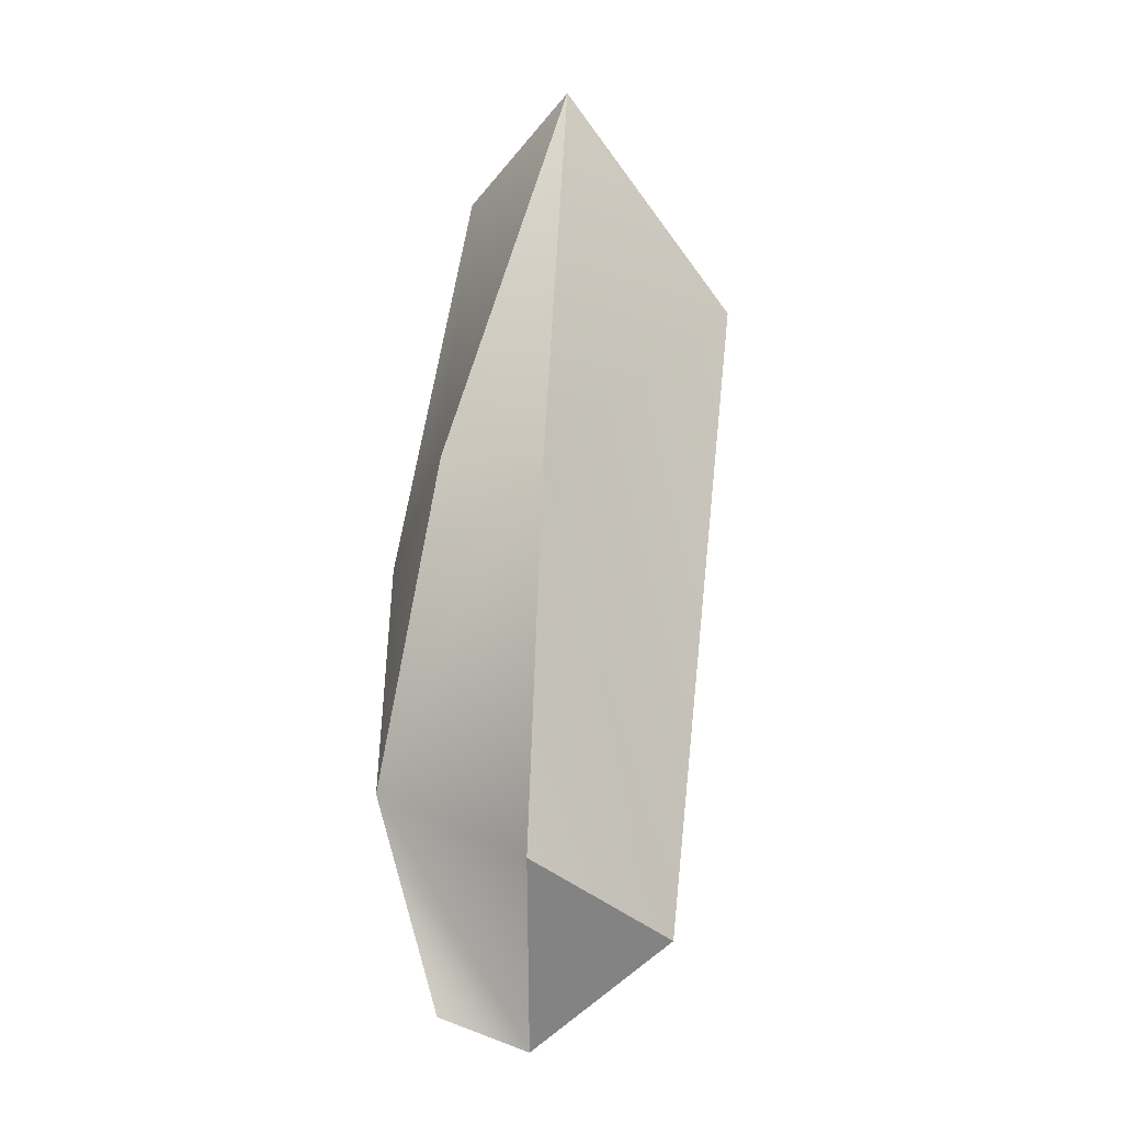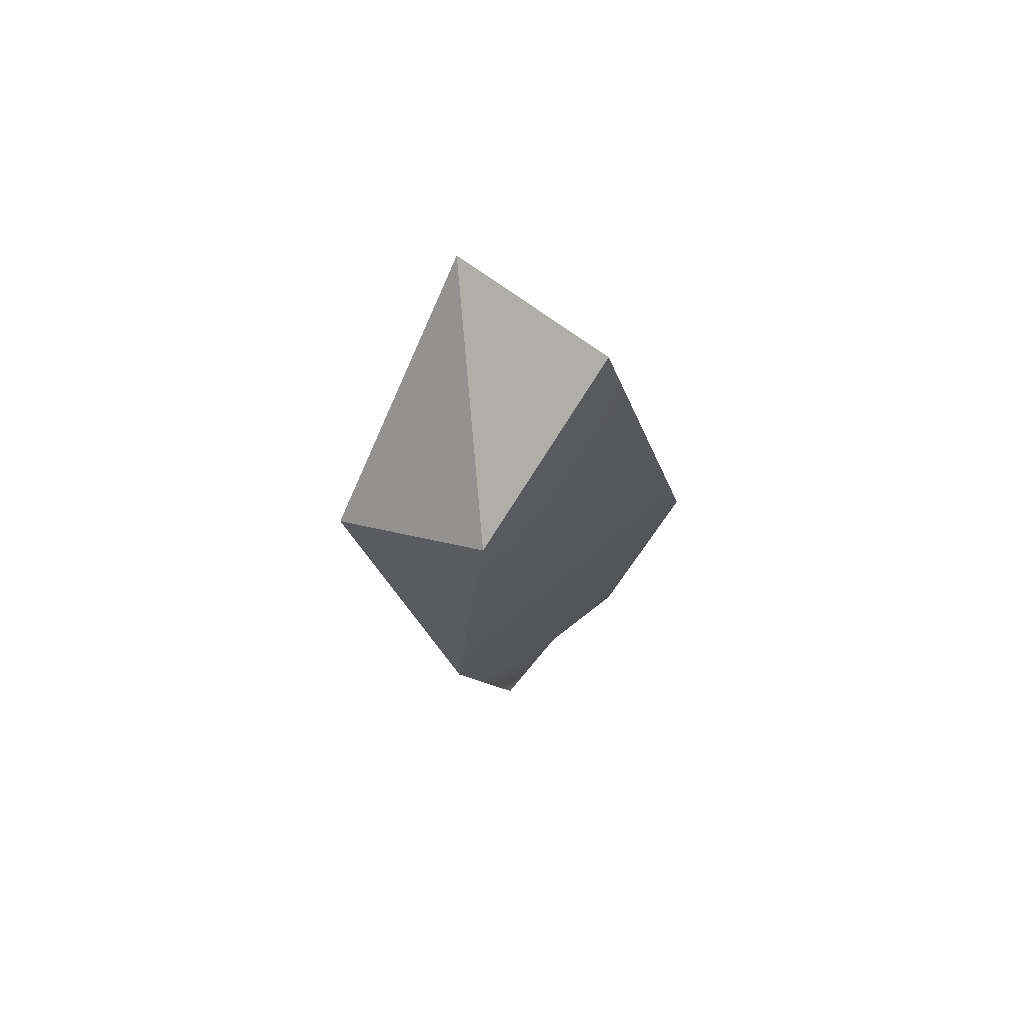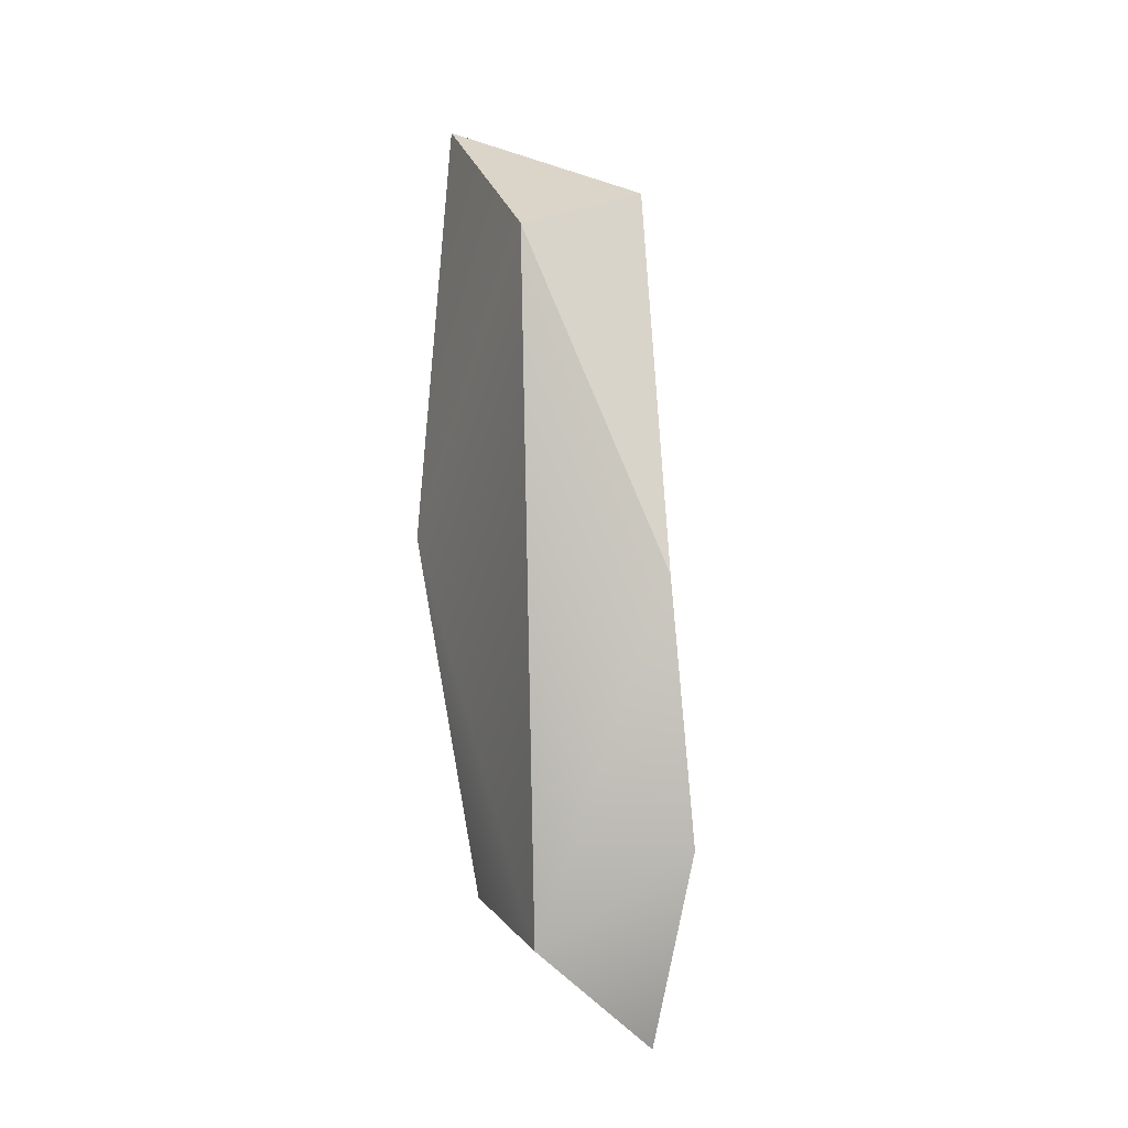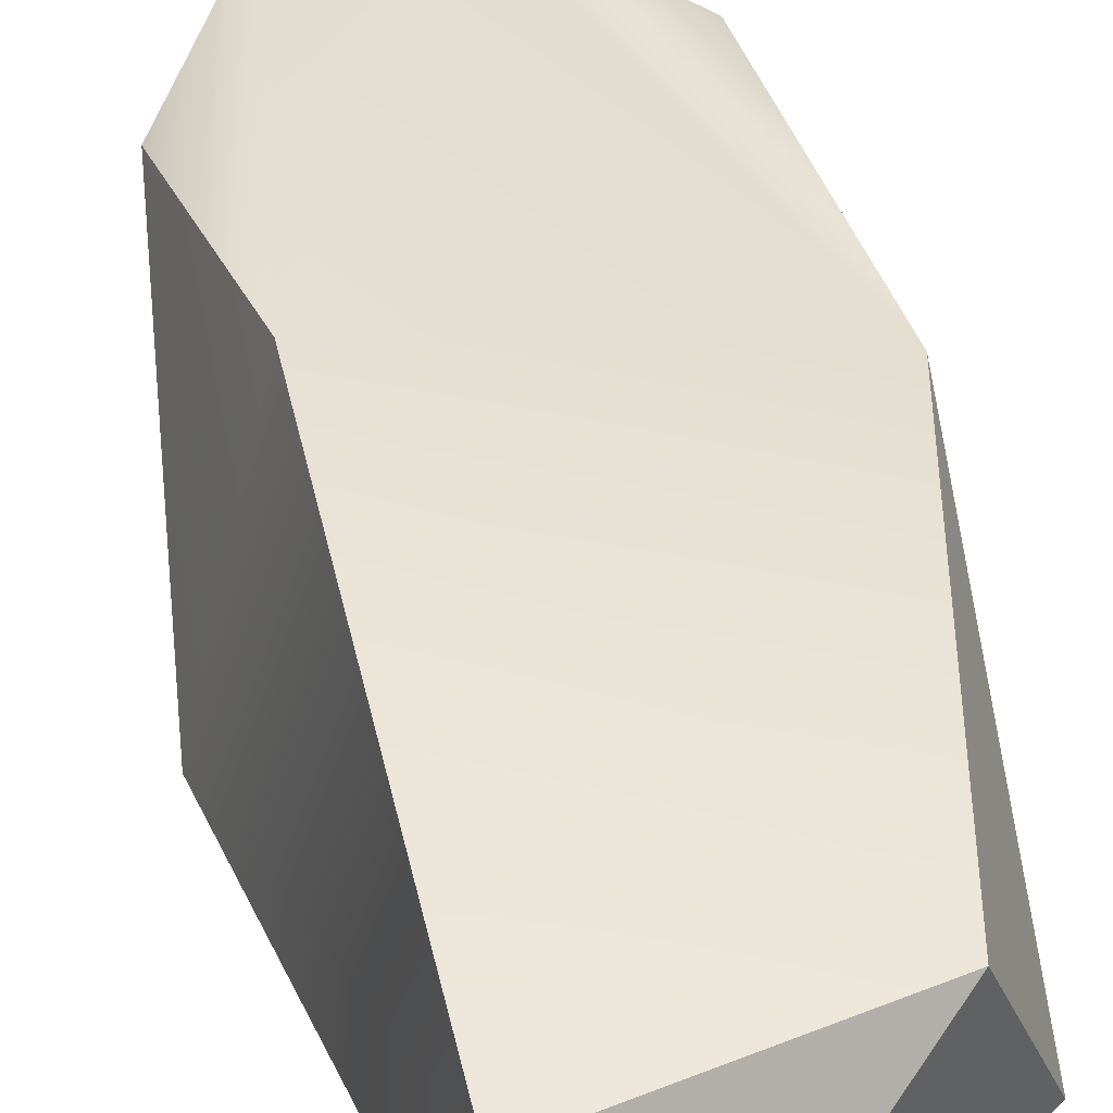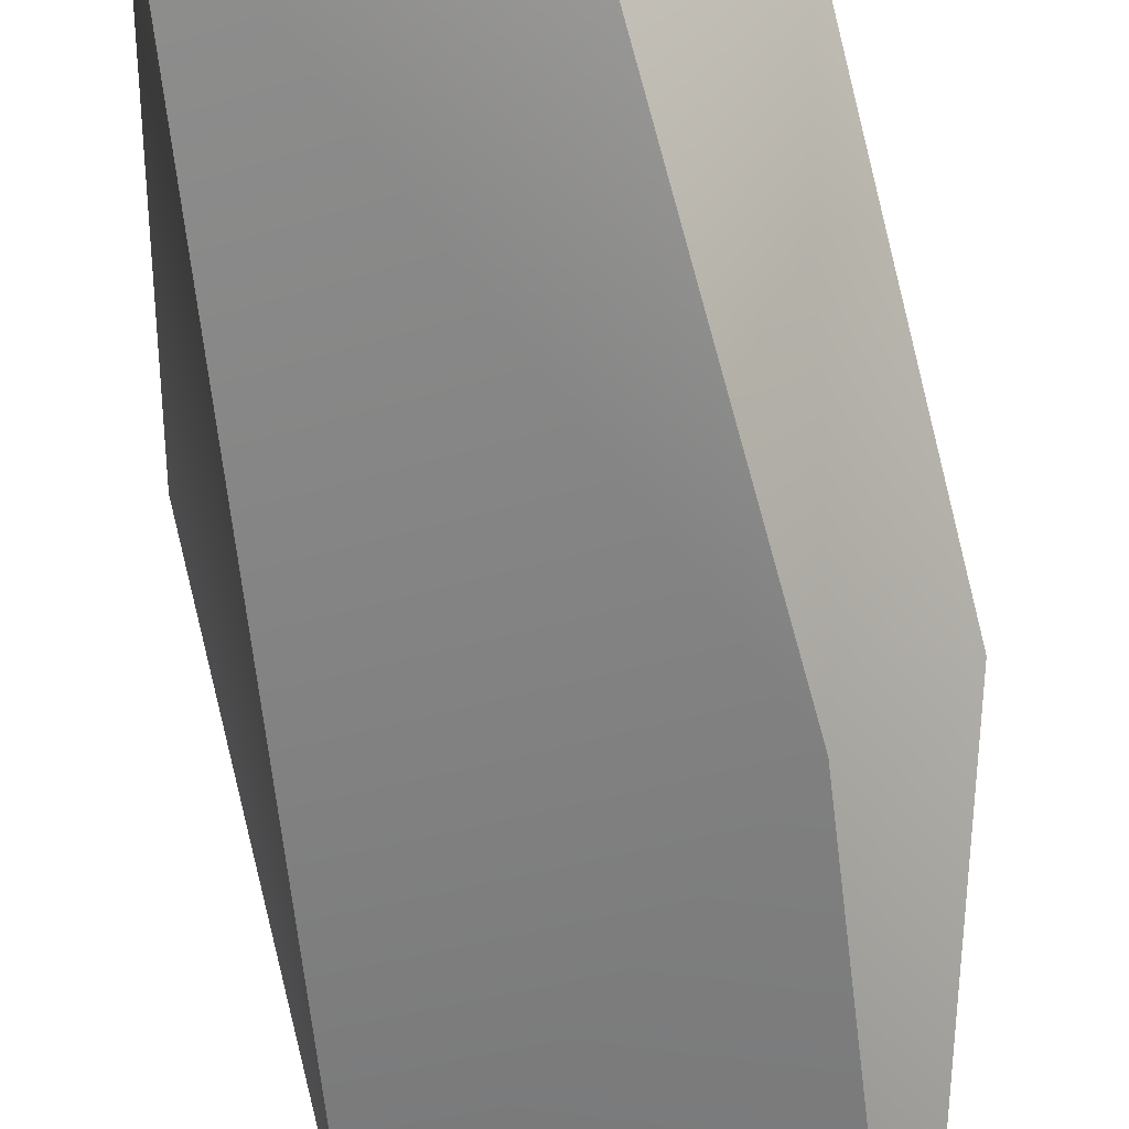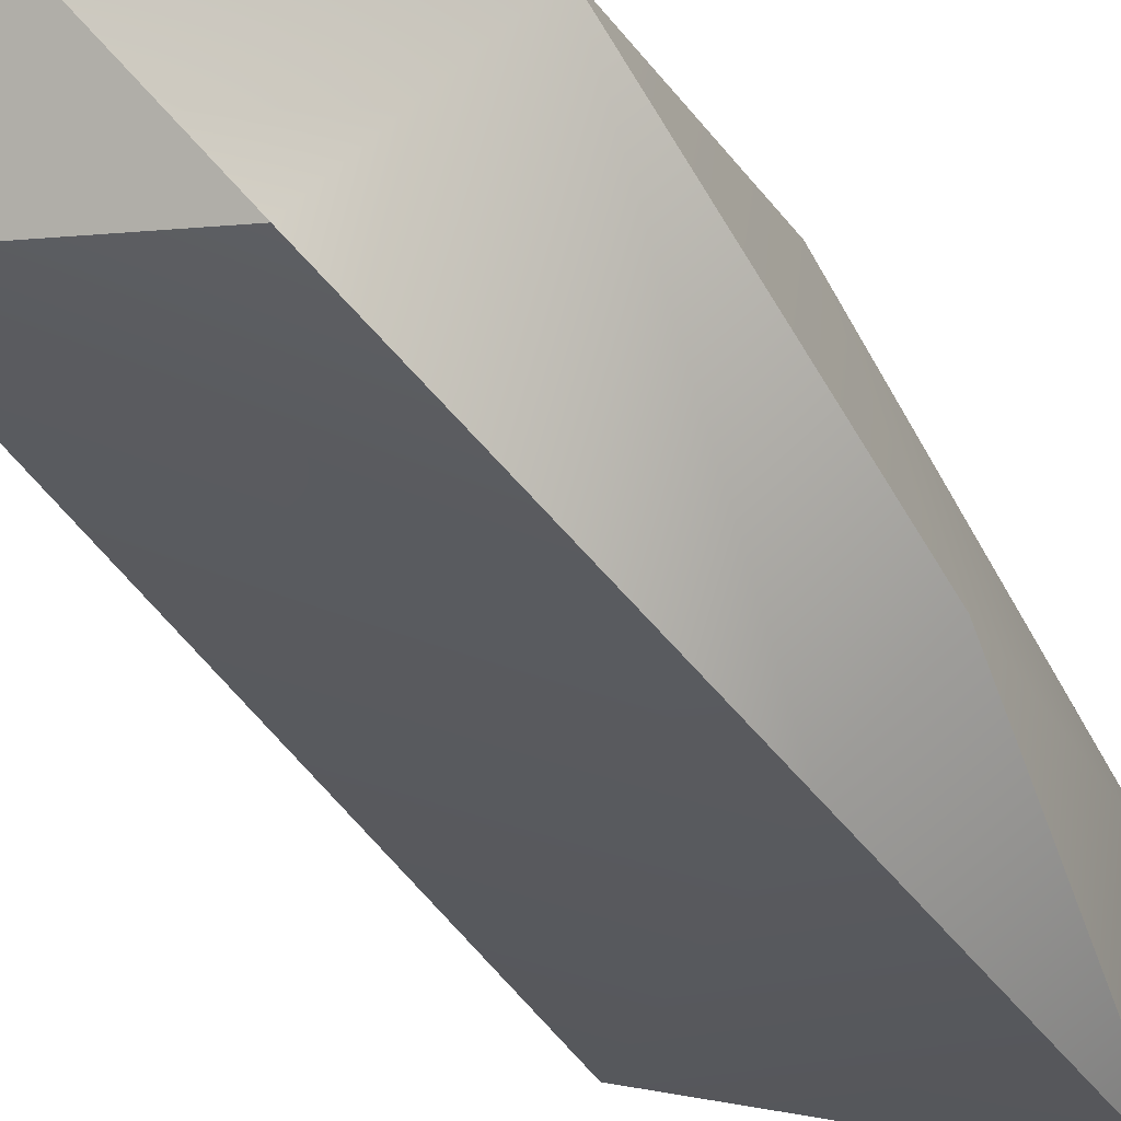
<metadata>
{"format":"obj","ext":"obj","renderer":"f3d","projection":"perspective","resolution":1024,"background":"white","views":[{"elev":-22.1,"azim":-31.3,"up":"+Z"},{"elev":76.6,"azim":129.0,"up":"+Z"},{"elev":-10.8,"azim":78.4,"up":"+Z"},{"elev":36.4,"azim":-8.7,"up":"+Y"},{"elev":-62.5,"azim":-167.7,"up":"+Y"},{"elev":-35.0,"azim":-147.8,"up":"+Y"}]}
</metadata>
<code>
v  0.4565 0.1722 -0.1047
v  0.3308 0.26 -0.7674
v  0.0401 0.2213 -1.255
v  -0.3204 0.3583 0.0293
v  -0.1925 0.285 -1.177
v  -0.4219 0.2073 -0.6513
v  -0.2355 0.1033 1.083
v  0.2905 0.1465 0.9386
v  0.2504 -0.1241 -1.01
v  -0.2111 -0.1882 -0.8704
v  -0.4565 -0.1657 0.1297
v  -0.1584 -0.2914 1.255
v  0.431 -0.1993 0.7813
v  -0.2698 -0.3583 0.1092
g rock_8
f 1 2 3 4
f 4 3 5 6
f 4 7 8
f 4 8 1
f 3 9 10
f 7 11 12
f 8 12 13
f 1 9 2
f 6 5 3 10
f 12 8 7
f 14 10 9
f 14 12 11
f 14 13 12
f 14 9 13
f 2 9 3
f 4 6 11 7
f 1 13 9
f 6 10 14 11
f 8 13 1

</code>
